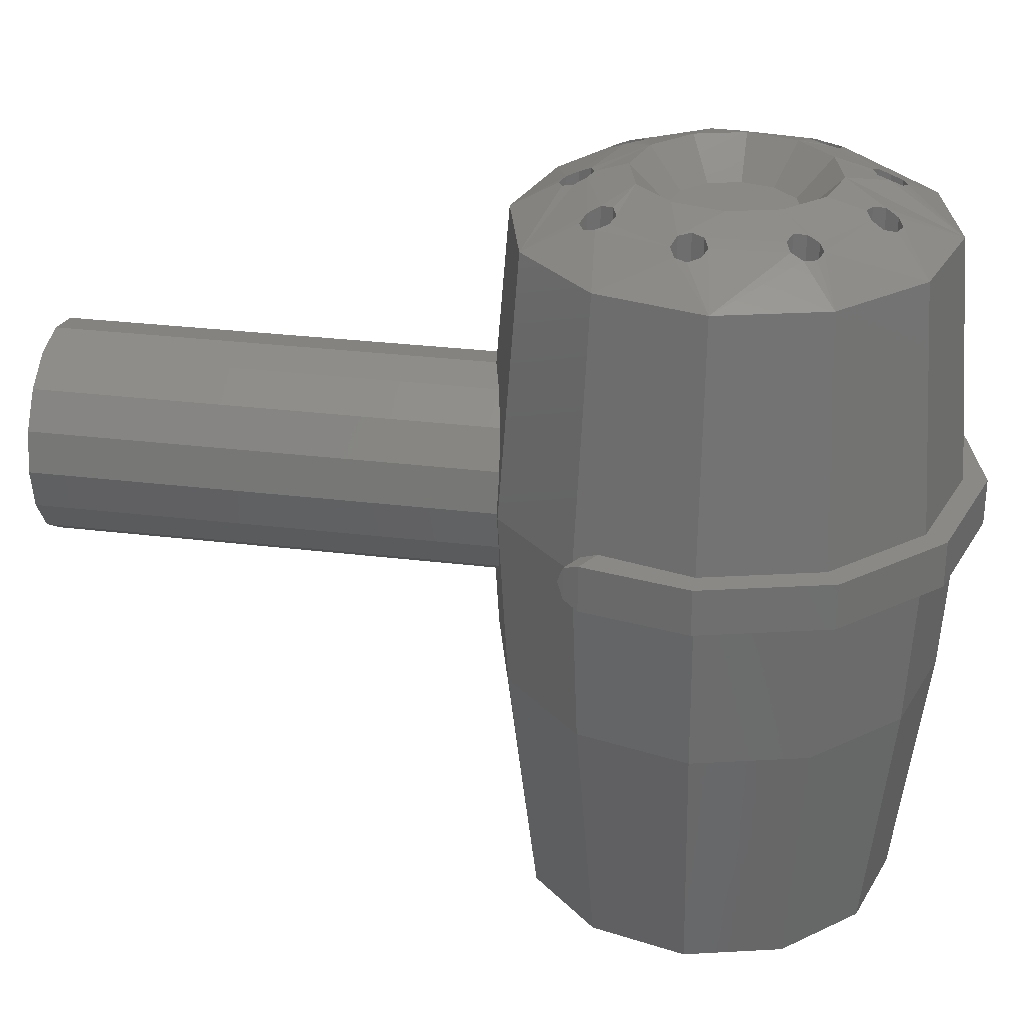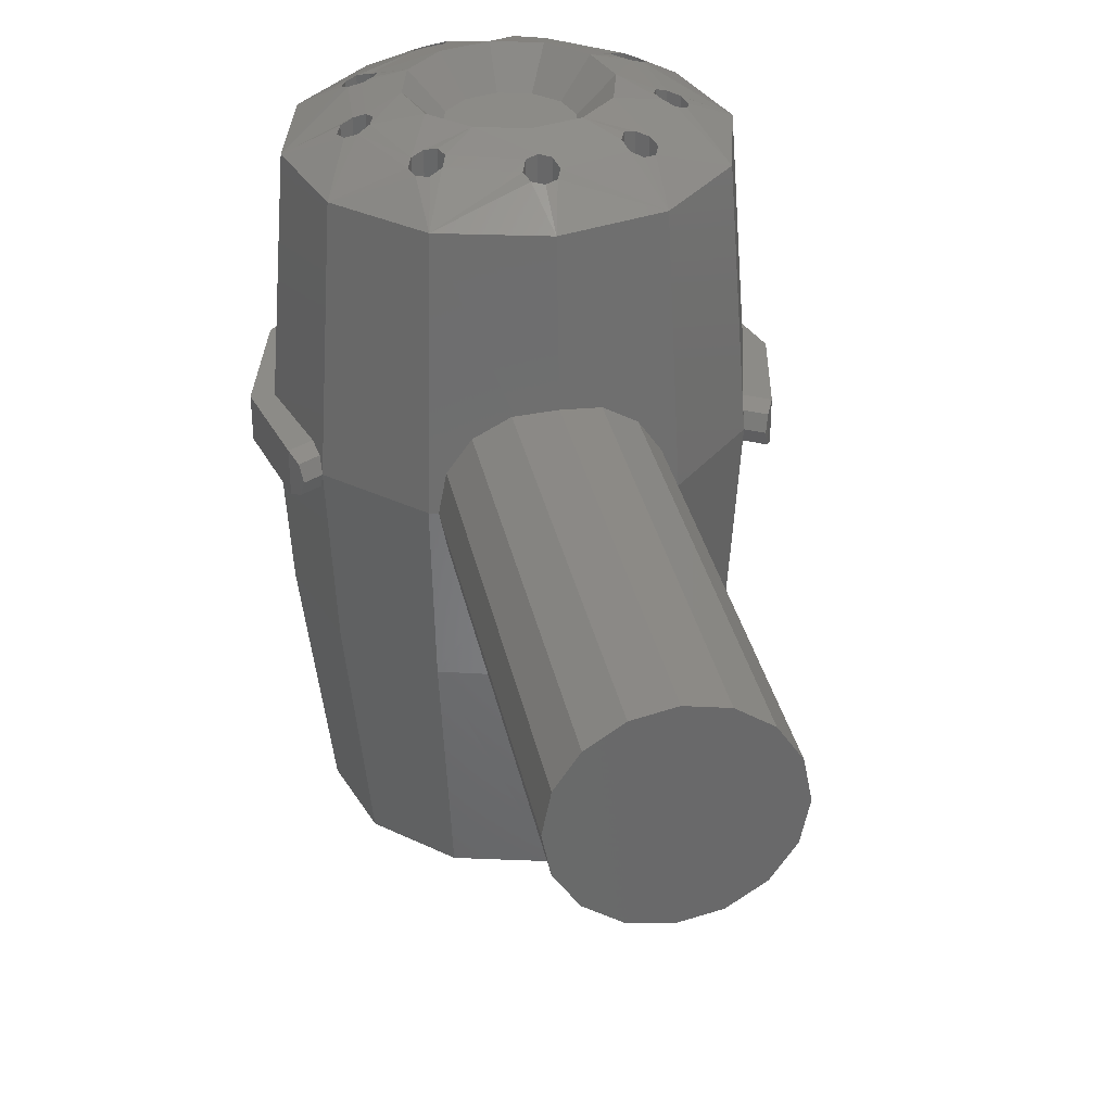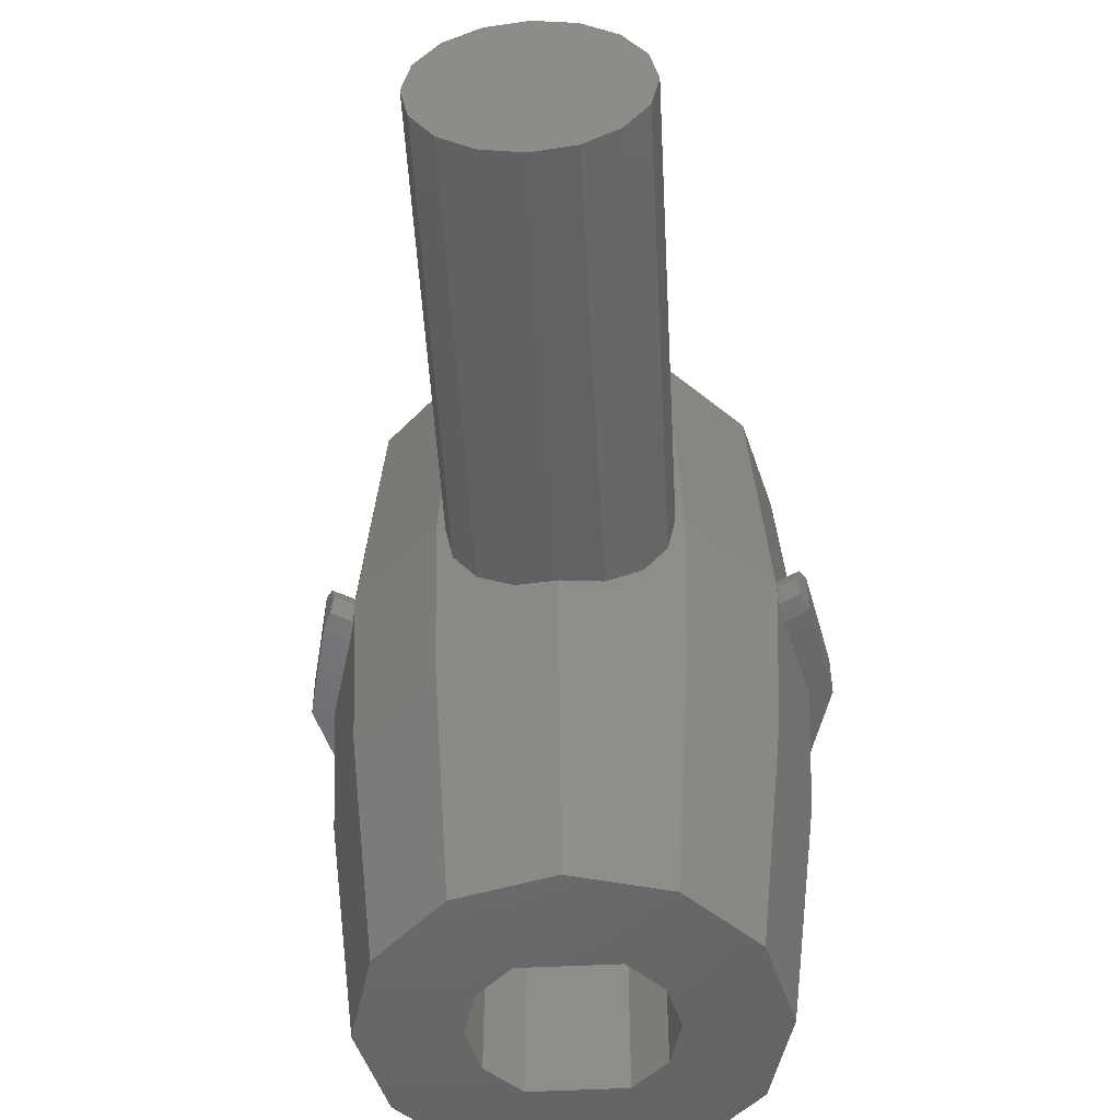
<metadata>
{"format":"stl","ext":"stl","renderer":"f3d","projection":"perspective","resolution":1024,"background":"white","views":[{"elev":29.3,"azim":-79.7,"up":"+Z"},{"elev":33.5,"azim":168.3,"up":"+Z"},{"elev":-50.3,"azim":-176.9,"up":"+Z"}]}
</metadata>
<code>
# stl→obj: 324 verts, 592 faces
v 0.16 0 0
v 0.1478 0 -0.06123
v 0 0 0
v 0.1131 0 -0.1131
v 0.06123 0 -0.1478
v 0 0 -0.16
v -0.06123 0 -0.1478
v -0.1131 0 -0.1131
v -0.1478 0 -0.06123
v -0.16 0 -0
v -0.1478 0 0.06123
v -0.1131 0 0.1131
v -0.06123 0 0.1478
v -0 0 0.16
v 0.06123 0 0.1478
v 0.1131 0 0.1131
v 0.1478 0 0.06123
v -0.1574 -1.273 0.4044
v -0.0754 -1.232 0.4446
v -0.09296 -1.224 0.4441
v -0.1002 -1.207 0.4488
v -0.09296 -1.189 0.4584
v -0.1903 -1.135 0.4505
v -0.2725 -1.157 0.4044
v -0.1727 -1.128 0.4548
v -0.07392 -1.128 0.4795
v -0.128 -1.074 0.4795
v 0 -1.148 0.4795
v -0.0578 -1.189 0.4635
v -0.0754 -1.182 0.4646
v -0.05052 -1.207 0.4598
v 0 -1.315 0.4044
v -0.0578 -1.224 0.4503
v -0.2725 -0.8429 0.4044
v -0.3146 -1 0.4044
v -0.2347 -0.9446 0.4464
v -0.242 -0.9622 0.4441
v -0.2171 -0.9373 0.4534
v -0.1478 -1 0.4795
v -0.128 -0.9263 0.4795
v -0.1995 -0.9446 0.4622
v -0.167 -0.8311 0.4486
v -0.1597 -0.8487 0.4546
v -0.1922 -0.9622 0.4646
v -0.1995 -0.9798 0.462
v -0.2171 -0.9871 0.4548
v -0.2347 -0.9798 0.4487
v -0.2079 -1.093 0.4533
v -0.1903 -1.085 0.4604
v -0.02496 -0.7801 0.4527
v -0.01768 -0.7625 0.4469
v -0.1574 -0.7278 0.4044
v 0 -0.686 0.4046
v -0.01768 -0.7977 0.462
v -0.1173 -0.8311 0.4622
v -0.07392 -0.8722 0.4795
v -0.1246 -0.8136 0.453
v -0.1421 -0.8063 0.4458
v -0.1597 -0.8136 0.4441
v -0.2152 -1.11 0.4463
v -0.2079 -1.128 0.4452
v -0.1727 -1.093 0.4645
v -0.1654 -1.11 0.462
v -0.1421 -0.856 0.4604
v -0.1246 -0.8487 0.4646
v -0.05052 -1.207 0.349
v -0.0578 -1.189 0.349
v -0.0754 -1.182 0.349
v -0.1002 -1.207 0.349
v -0.09296 -1.224 0.349
v -0.0754 -1.232 0.349
v -0.14 -1 -0.651
v -0.2846 -1 -0.651
v -0.2465 -0.8579 -0.651
v -0.1212 -1.07 0.149
v -0.14 -1 0.149
v -0.1212 -0.9302 0.149
v 0 -0.7552 0.4445
v 0 -0.805 0.4646
v 0 -0.8525 0.4795
v 0.1574 -1.273 0.4044
v 0.09296 -1.224 0.4441
v 0.0754 -1.232 0.4446
v 0.1002 -1.207 0.4488
v 0.1903 -1.135 0.4505
v 0.09296 -1.189 0.4584
v 0.2725 -1.157 0.4044
v 0.1727 -1.128 0.4548
v 0.07392 -1.128 0.4795
v 0.128 -1.074 0.4795
v 0.0578 -1.189 0.4635
v 0.0754 -1.182 0.4646
v 0.05052 -1.207 0.4598
v 0.0578 -1.224 0.4503
v 0.2725 -0.8429 0.4044
v 0.2347 -0.9446 0.4464
v 0.3146 -1 0.4044
v 0.242 -0.9622 0.4441
v 0.2171 -0.9373 0.4534
v 0.1478 -1 0.4795
v 0.1995 -0.9446 0.4622
v 0.128 -0.9263 0.4795
v 0.167 -0.8311 0.4486
v 0.1597 -0.8487 0.4546
v 0.1922 -0.9622 0.4646
v 0.1995 -0.9798 0.462
v 0.2347 -0.9798 0.4487
v 0.2171 -0.9871 0.4548
v 0.2079 -1.093 0.4533
v 0.1903 -1.085 0.4604
v 0.02496 -0.7801 0.4527
v 0.1574 -0.7278 0.4044
v 0.01768 -0.7625 0.4469
v 0.01768 -0.7977 0.462
v 0.07392 -0.8722 0.4795
v 0.1173 -0.8311 0.4622
v 0.1246 -0.8136 0.453
v 0.1421 -0.8063 0.4458
v 0.1597 -0.8136 0.4441
v 0.2152 -1.11 0.4463
v 0.2079 -1.128 0.4452
v 0.1727 -1.093 0.4645
v 0.1654 -1.11 0.462
v 0.1421 -0.856 0.4604
v 0.1246 -0.8487 0.4646
v 0.0754 -1.182 0.349
v 0.0578 -1.189 0.349
v 0.05052 -1.207 0.349
v 0.1002 -1.207 0.349
v 0.0754 -1.232 0.349
v 0.09296 -1.224 0.349
v 0.01768 -0.7625 0.349
v 0 -0.7552 0.349
v -0.01768 -0.7625 0.349
v 0.07004 -1.12 -0.651
v 0.1424 -1.247 -0.651
v 0 -1.284 -0.651
v 0.1212 -1.07 0.149
v 0.1212 -0.9302 0.149
v 0.14 -1 0.149
v 0.02496 -0.7801 0.349
v -0.02496 -0.7801 0.349
v 0.01768 -0.7977 0.349
v 0.3329 -0.8197 0.02476
v 0.3328 -0.8197 -0.02476
v 0.3278 -0.8107 0
v -0.3329 -0.8197 0.02476
v -0.3278 -0.8107 0
v -0.3328 -0.8197 -0.02476
v 0.16 -0.7 0
v 0.1478 -0.7 -0.06123
v 0.1131 -0.7 -0.1131
v 0.06123 -0.7 -0.1478
v 0 -0.7 -0.16
v -0.06123 -0.7 -0.1478
v -0.1131 -0.7 -0.1131
v -0.1478 -0.7 -0.06123
v -0.16 -0.7 -0
v -0.1478 -0.7 0.06123
v -0.1131 -0.7 0.1131
v -0.06123 -0.7 0.1478
v -0 -0.7 0.16
v 0.06123 -0.7 0.1478
v 0.1131 -0.7 0.1131
v 0.1478 -0.7 0.06123
v -0.09296 -1.189 0.349
v -0.0578 -1.224 0.349
v -0.2347 -0.9446 0.349
v -0.242 -0.9622 0.349
v -0.2171 -0.9373 0.349
v -0.1995 -0.9446 0.349
v -0.1922 -0.9622 0.349
v -0.1995 -0.9798 0.349
v -0.2171 -0.9871 0.349
v -0.2347 -0.9798 0.349
v 0 -0.6534 0.00012
v -0.1735 -0.6999 0
v -0.3004 -0.8268 0
v -0.3468 -1 0
v -0.3004 -1.174 0
v -0.1735 -1.3 0
v 0 -1.347 0
v -0.04688 -1.081 0.4254
v 0 -1.094 0.4254
v -0.08112 -1.047 0.4254
v -0.09364 -1 0.4254
v -0.08112 -0.9534 0.4254
v -0.04688 -0.9192 0.4254
v 0 -0.9066 0.4254
v -0.01768 -0.7977 0.349
v -0.1421 -0.8063 0.349
v -0.1597 -0.8136 0.349
v -0.1246 -0.8136 0.349
v -0.1173 -0.8311 0.349
v -0.1246 -0.8487 0.349
v -0.1421 -0.856 0.349
v -0.1597 -0.8487 0.349
v -0.167 -0.8311 0.349
v -0.2152 -1.11 0.349
v -0.2079 -1.128 0.349
v -0.2079 -1.093 0.349
v -0.1903 -1.085 0.349
v -0.1727 -1.093 0.349
v -0.1654 -1.11 0.349
v -0.1727 -1.128 0.349
v -0.1903 -1.135 0.349
v 0 -1.055 0.4254
v 0 -0.945 0.4254
v 0 -1 0.4254
v -0.2865 -0.8348 -0.275
v -0.1654 -0.7138 -0.275
v 0 -0.6695 -0.2779
v -0.1424 -1.247 -0.651
v 0 -1.331 -0.275
v -0.1654 -1.287 -0.275
v -0.3308 -1 -0.275
v -0.2865 -1.166 -0.275
v 0 -0.7156 -0.6509
v -0.1424 -0.7538 -0.651
v -0.2465 -1.142 -0.651
v -0.07004 -0.88 -0.651
v -0.1212 -0.9302 -0.651
v -0.1212 -1.07 -0.651
v -0.07004 -1.12 -0.651
v -0.07004 -1.12 0.149
v 0.07004 -1.12 0.149
v -0.07004 -0.88 0.149
v 0 -0.805 0.349
v 0.07004 -0.88 -0.651
v 0.1424 -0.7538 -0.651
v 0.07004 -0.88 0.149
v 0.09296 -1.189 0.349
v 0.0578 -1.224 0.349
v 0.2347 -0.9446 0.349
v 0.242 -0.9622 0.349
v 0.2171 -0.9373 0.349
v 0.1995 -0.9446 0.349
v 0.1922 -0.9622 0.349
v 0.1995 -0.9798 0.349
v 0.2171 -0.9871 0.349
v 0.2347 -0.9798 0.349
v 0.1735 -0.6999 0
v 0.3004 -0.8268 0
v 0.3468 -1 0
v 0.3004 -1.174 0
v 0.1735 -1.3 0
v 0.04688 -1.081 0.4254
v 0.08112 -1.047 0.4254
v 0.09364 -1 0.4254
v 0.08112 -0.9534 0.4254
v 0.04688 -0.9192 0.4254
v 0.1421 -0.8063 0.349
v 0.1597 -0.8136 0.349
v 0.1246 -0.8136 0.349
v 0.1173 -0.8311 0.349
v 0.1246 -0.8487 0.349
v 0.1421 -0.856 0.349
v 0.1597 -0.8487 0.349
v 0.167 -0.8311 0.349
v 0.2152 -1.11 0.349
v 0.2079 -1.128 0.349
v 0.2079 -1.093 0.349
v 0.1903 -1.085 0.349
v 0.1727 -1.093 0.349
v 0.1654 -1.11 0.349
v 0.1727 -1.128 0.349
v 0.1903 -1.135 0.349
v 0.1654 -0.7138 -0.275
v 0.2865 -0.8348 -0.275
v 0.1654 -1.287 -0.275
v 0.3308 -1 -0.275
v 0.2865 -1.166 -0.275
v 0.2465 -0.8579 -0.651
v 0.2846 -1 -0.651
v 0.2465 -1.142 -0.651
v 0.1212 -0.9302 -0.651
v 0.14 -1 -0.651
v 0.1212 -1.07 -0.651
v 0.1892 -1.328 0.035
v 0 -1.379 0.035
v 0 -1.379 -0.035
v 0.1892 -1.328 -0.035
v 0.1724 -1.299 -0.035
v 0 -1.345 -0.035
v 0.3277 -1.189 0.035
v 0.3277 -1.189 -0.035
v 0.3784 -1 -0.035
v 0.3784 -1 0.035
v 0.2986 -1.173 -0.035
v 0.3448 -1 -0.035
v 0.1721 -1.298 0.035
v 0.298 -1.172 0.035
v 0.344 -1 0.035
v 0 -1.344 0.035
v 0.344 -0.8418 0.035
v 0.344 -0.8418 -0.035
v 0.308 -0.8626 -0.035
v 0.3018 -0.8376 -0.02476
v 0.3073 -0.863 0.035
v 0.3014 -0.8378 0.02472
v 0.3003 -0.8268 0
v -0.1892 -1.328 0.035
v -0.1892 -1.328 -0.035
v -0.1724 -1.299 -0.035
v -0.3784 -1 -0.035
v -0.3277 -1.189 -0.035
v -0.3277 -1.189 0.035
v -0.3784 -1 0.035
v -0.2986 -1.173 -0.035
v -0.3448 -1 -0.035
v -0.1721 -1.298 0.035
v -0.298 -1.172 0.035
v -0.344 -1 0.035
v -0.344 -0.8418 -0.035
v -0.344 -0.8418 0.035
v -0.308 -0.8626 -0.035
v -0.3018 -0.8376 -0.02476
v -0.3073 -0.863 0.035
v -0.3014 -0.8378 0.02472
v -0.3003 -0.8268 0
v -0.1246 -0.8135 0.349
v -0.1173 -0.8312 0.349
v 0.2171 -0.9374 0.349
v 0.1246 -0.8135 0.349
f 1 2 3
f 2 4 3
f 4 5 3
f 5 6 3
f 6 7 3
f 7 8 3
f 8 9 3
f 9 10 3
f 10 11 3
f 11 12 3
f 12 13 3
f 13 14 3
f 14 15 3
f 15 16 3
f 16 17 3
f 17 1 3
f 18 19 20
f 18 20 21
f 21 22 23
f 24 18 23
f 21 23 18
f 23 22 25
f 26 27 25
f 28 26 29
f 30 29 26
f 31 28 29
f 18 32 19
f 31 32 28
f 33 19 32
f 34 35 36
f 36 35 37
f 34 36 38
f 39 40 41
f 34 38 42
f 42 38 43
f 40 43 41
f 41 43 38
f 39 41 44
f 39 44 45
f 35 46 47
f 35 48 46
f 49 39 45
f 39 49 27
f 35 47 37
f 50 51 52
f 53 52 51
f 54 55 56
f 50 52 57
f 57 52 58
f 59 34 42
f 58 52 59
f 52 34 59
f 48 35 60
f 24 60 35
f 23 61 24
f 60 24 61
f 62 63 27
f 25 27 63
f 49 62 27
f 56 64 40
f 43 40 64
f 55 65 56
f 64 56 65
f 66 67 68
f 69 70 71
f 72 73 74
f 75 76 77
f 31 33 32
f 53 51 78
f 54 56 79
f 79 56 80
f 81 82 83
f 81 84 82
f 84 85 86
f 87 85 81
f 84 81 85
f 85 88 86
f 89 88 90
f 28 91 89
f 92 89 91
f 93 91 28
f 81 83 32
f 93 28 32
f 94 32 83
f 95 96 97
f 96 98 97
f 95 99 96
f 100 101 102
f 95 103 99
f 103 104 99
f 102 101 104
f 101 99 104
f 100 105 101
f 100 106 105
f 97 107 108
f 97 108 109
f 110 106 100
f 100 90 110
f 97 98 107
f 111 112 113
f 53 113 112
f 114 115 116
f 111 117 112
f 117 118 112
f 119 103 95
f 118 119 112
f 112 119 95
f 109 120 97
f 87 97 120
f 85 87 121
f 120 121 87
f 122 90 123
f 88 123 90
f 110 90 122
f 115 102 124
f 104 124 102
f 116 115 125
f 124 125 115
f 126 127 128
f 129 130 131
f 132 133 134
f 135 136 137
f 138 139 140
f 93 32 94
f 53 78 113
f 80 115 79
f 79 115 114
f 141 142 143
f 144 145 146
f 147 148 149
f 1 150 151
f 1 151 2
f 2 151 152
f 2 152 4
f 4 152 153
f 4 153 5
f 5 153 154
f 5 154 6
f 6 154 155
f 6 155 7
f 7 155 156
f 7 156 8
f 8 156 157
f 8 157 9
f 9 157 158
f 9 158 10
f 10 158 159
f 10 159 11
f 11 159 160
f 11 160 12
f 12 160 161
f 12 161 13
f 13 161 162
f 13 162 14
f 14 162 163
f 14 163 15
f 15 163 164
f 15 164 16
f 16 164 165
f 16 165 17
f 17 165 150
f 17 150 1
f 20 70 69
f 20 69 21
f 19 71 70
f 19 70 20
f 21 69 166
f 21 166 22
f 26 25 22
f 26 22 30
f 166 68 30
f 166 30 22
f 29 30 68
f 29 68 67
f 29 67 66
f 29 66 31
f 31 66 167
f 31 167 33
f 19 33 167
f 19 167 71
f 168 36 37
f 168 37 169
f 170 38 36
f 170 36 168
f 171 41 38
f 171 38 170
f 172 44 41
f 172 41 171
f 45 44 172
f 45 172 173
f 49 45 46
f 49 46 48
f 46 45 173
f 46 173 174
f 47 46 174
f 47 174 175
f 37 47 175
f 37 175 169
f 54 50 57
f 54 57 55
f 52 53 176
f 52 176 177
f 52 177 178
f 52 178 34
f 34 178 179
f 34 179 35
f 35 179 180
f 35 180 24
f 24 180 181
f 24 181 18
f 18 181 182
f 18 182 32
f 183 26 28
f 183 28 184
f 185 27 26
f 185 26 183
f 186 39 27
f 186 27 185
f 39 186 187
f 39 187 40
f 188 56 40
f 188 40 187
f 189 80 56
f 189 56 188
f 50 54 190
f 50 190 142
f 51 50 142
f 51 142 134
f 78 51 134
f 78 134 133
f 191 58 59
f 191 59 192
f 193 57 58
f 193 58 191
f 194 55 57
f 194 57 193
f 195 65 55
f 195 55 194
f 64 65 195
f 64 195 196
f 43 64 196
f 43 196 197
f 42 43 197
f 42 197 198
f 59 42 198
f 59 198 192
f 199 60 61
f 199 61 200
f 201 48 60
f 201 60 199
f 201 202 49
f 201 49 48
f 62 49 202
f 62 202 203
f 63 62 203
f 63 203 204
f 25 63 204
f 25 204 205
f 23 25 205
f 23 205 206
f 23 206 200
f 23 200 61
f 68 166 167
f 68 167 66
f 71 167 166
f 71 166 69
f 172 171 174
f 172 174 173
f 169 175 170
f 169 170 168
f 183 184 207
f 183 207 185
f 208 189 188
f 208 188 187
f 185 207 209
f 185 209 186
f 187 186 209
f 187 209 208
f 210 178 177
f 210 177 211
f 211 177 176
f 211 176 212
f 213 137 214
f 213 214 215
f 216 179 178
f 216 178 210
f 217 180 179
f 217 179 216
f 180 217 215
f 180 215 181
f 214 182 181
f 214 181 215
f 218 219 211
f 218 211 212
f 219 74 210
f 219 210 211
f 216 210 74
f 216 74 73
f 217 216 73
f 217 73 220
f 215 217 220
f 215 220 213
f 221 222 219
f 221 219 218
f 222 72 74
f 222 74 219
f 72 223 220
f 72 220 73
f 223 224 213
f 223 213 220
f 137 213 224
f 137 224 135
f 135 224 225
f 135 225 226
f 223 75 225
f 223 225 224
f 221 227 77
f 221 77 222
f 222 77 76
f 222 76 72
f 72 76 75
f 72 75 223
f 77 227 225
f 77 225 75
f 195 194 197
f 195 197 196
f 192 198 193
f 192 193 191
f 204 203 202
f 204 202 205
f 199 200 206
f 199 206 201
f 54 79 228
f 54 228 190
f 143 142 190
f 143 190 228
f 229 221 218
f 229 218 230
f 229 231 227
f 229 227 221
f 129 131 82
f 129 82 84
f 131 130 83
f 131 83 82
f 232 129 84
f 232 84 86
f 86 88 89
f 86 89 92
f 92 126 232
f 92 232 86
f 126 92 91
f 126 91 127
f 128 127 91
f 128 91 93
f 233 128 93
f 233 93 94
f 233 94 83
f 233 83 130
f 98 96 234
f 98 234 235
f 96 99 236
f 96 236 234
f 99 101 237
f 99 237 236
f 101 105 238
f 101 238 237
f 238 105 106
f 238 106 239
f 108 106 110
f 108 110 109
f 239 106 108
f 239 108 240
f 240 108 107
f 240 107 241
f 241 107 98
f 241 98 235
f 117 111 114
f 117 114 116
f 176 53 112
f 176 112 242
f 243 242 112
f 243 112 95
f 244 243 95
f 244 95 97
f 97 87 245
f 97 245 244
f 246 245 87
f 246 87 81
f 182 246 81
f 182 81 32
f 28 89 247
f 28 247 184
f 89 90 248
f 89 248 247
f 90 100 249
f 90 249 248
f 250 249 100
f 250 100 102
f 102 115 251
f 102 251 250
f 251 115 80
f 251 80 189
f 143 114 111
f 143 111 141
f 141 111 113
f 141 113 132
f 132 113 78
f 132 78 133
f 119 118 252
f 119 252 253
f 118 117 254
f 118 254 252
f 117 116 255
f 117 255 254
f 116 125 256
f 116 256 255
f 256 125 124
f 256 124 257
f 257 124 104
f 257 104 258
f 258 104 103
f 258 103 259
f 259 103 119
f 259 119 253
f 121 120 260
f 121 260 261
f 120 109 262
f 120 262 260
f 110 263 262
f 110 262 109
f 263 110 122
f 263 122 264
f 264 122 123
f 264 123 265
f 265 123 88
f 265 88 266
f 266 88 85
f 266 85 267
f 261 267 85
f 261 85 121
f 233 232 126
f 233 126 128
f 232 233 130
f 232 130 129
f 240 237 238
f 240 238 239
f 236 241 235
f 236 235 234
f 134 142 141
f 134 141 132
f 251 189 208
f 251 208 250
f 207 184 247
f 207 247 248
f 250 208 209
f 250 209 249
f 248 249 209
f 248 209 207
f 268 242 243
f 268 243 269
f 176 242 268
f 176 268 212
f 136 270 214
f 136 214 137
f 269 243 244
f 269 244 271
f 271 244 245
f 271 245 272
f 246 270 272
f 246 272 245
f 270 246 182
f 270 182 214
f 268 230 218
f 268 218 212
f 268 269 273
f 268 273 230
f 273 269 271
f 273 271 274
f 274 271 272
f 274 272 275
f 275 272 270
f 275 270 136
f 276 229 230
f 276 230 273
f 277 276 273
f 277 273 274
f 275 278 277
f 275 277 274
f 136 135 278
f 136 278 275
f 226 138 278
f 226 278 135
f 139 231 229
f 139 229 276
f 140 139 276
f 140 276 277
f 138 140 277
f 138 277 278
f 138 226 231
f 138 231 139
f 258 255 256
f 258 256 257
f 254 259 253
f 254 253 252
f 266 263 264
f 266 264 265
f 262 267 261
f 262 261 260
f 228 79 114
f 228 114 143
f 279 280 281
f 279 281 282
f 283 282 281
f 283 281 284
f 285 286 287
f 285 287 288
f 287 286 289
f 287 289 290
f 279 282 286
f 279 286 285
f 289 286 282
f 289 282 283
f 291 279 285
f 291 285 292
f 292 285 288
f 292 288 293
f 280 279 291
f 280 291 294
f 144 295 296
f 144 296 145
f 145 296 297
f 145 297 298
f 290 297 296
f 290 296 287
f 295 288 287
f 295 287 296
f 288 295 299
f 288 299 293
f 300 299 295
f 300 295 144
f 145 298 301
f 145 301 146
f 301 300 144
f 301 144 146
f 281 280 302
f 281 302 303
f 281 303 304
f 281 304 284
f 305 306 307
f 305 307 308
f 309 306 305
f 309 305 310
f 306 303 302
f 306 302 307
f 303 306 309
f 303 309 304
f 307 302 311
f 307 311 312
f 308 307 312
f 308 312 313
f 311 302 280
f 311 280 294
f 314 315 147
f 314 147 149
f 316 314 149
f 316 149 317
f 314 316 310
f 314 310 305
f 305 308 315
f 305 315 314
f 318 315 308
f 318 308 313
f 315 318 319
f 315 319 147
f 320 317 149
f 320 149 148
f 147 319 320
f 147 320 148
f 170 175 174
f 170 174 171
f 231 226 225
f 231 225 227
f 321 198 197
f 321 197 322
f 205 202 201
f 205 201 206
f 237 240 241
f 237 241 323
f 255 258 259
f 255 259 324
f 263 266 267
f 263 267 262

</code>
